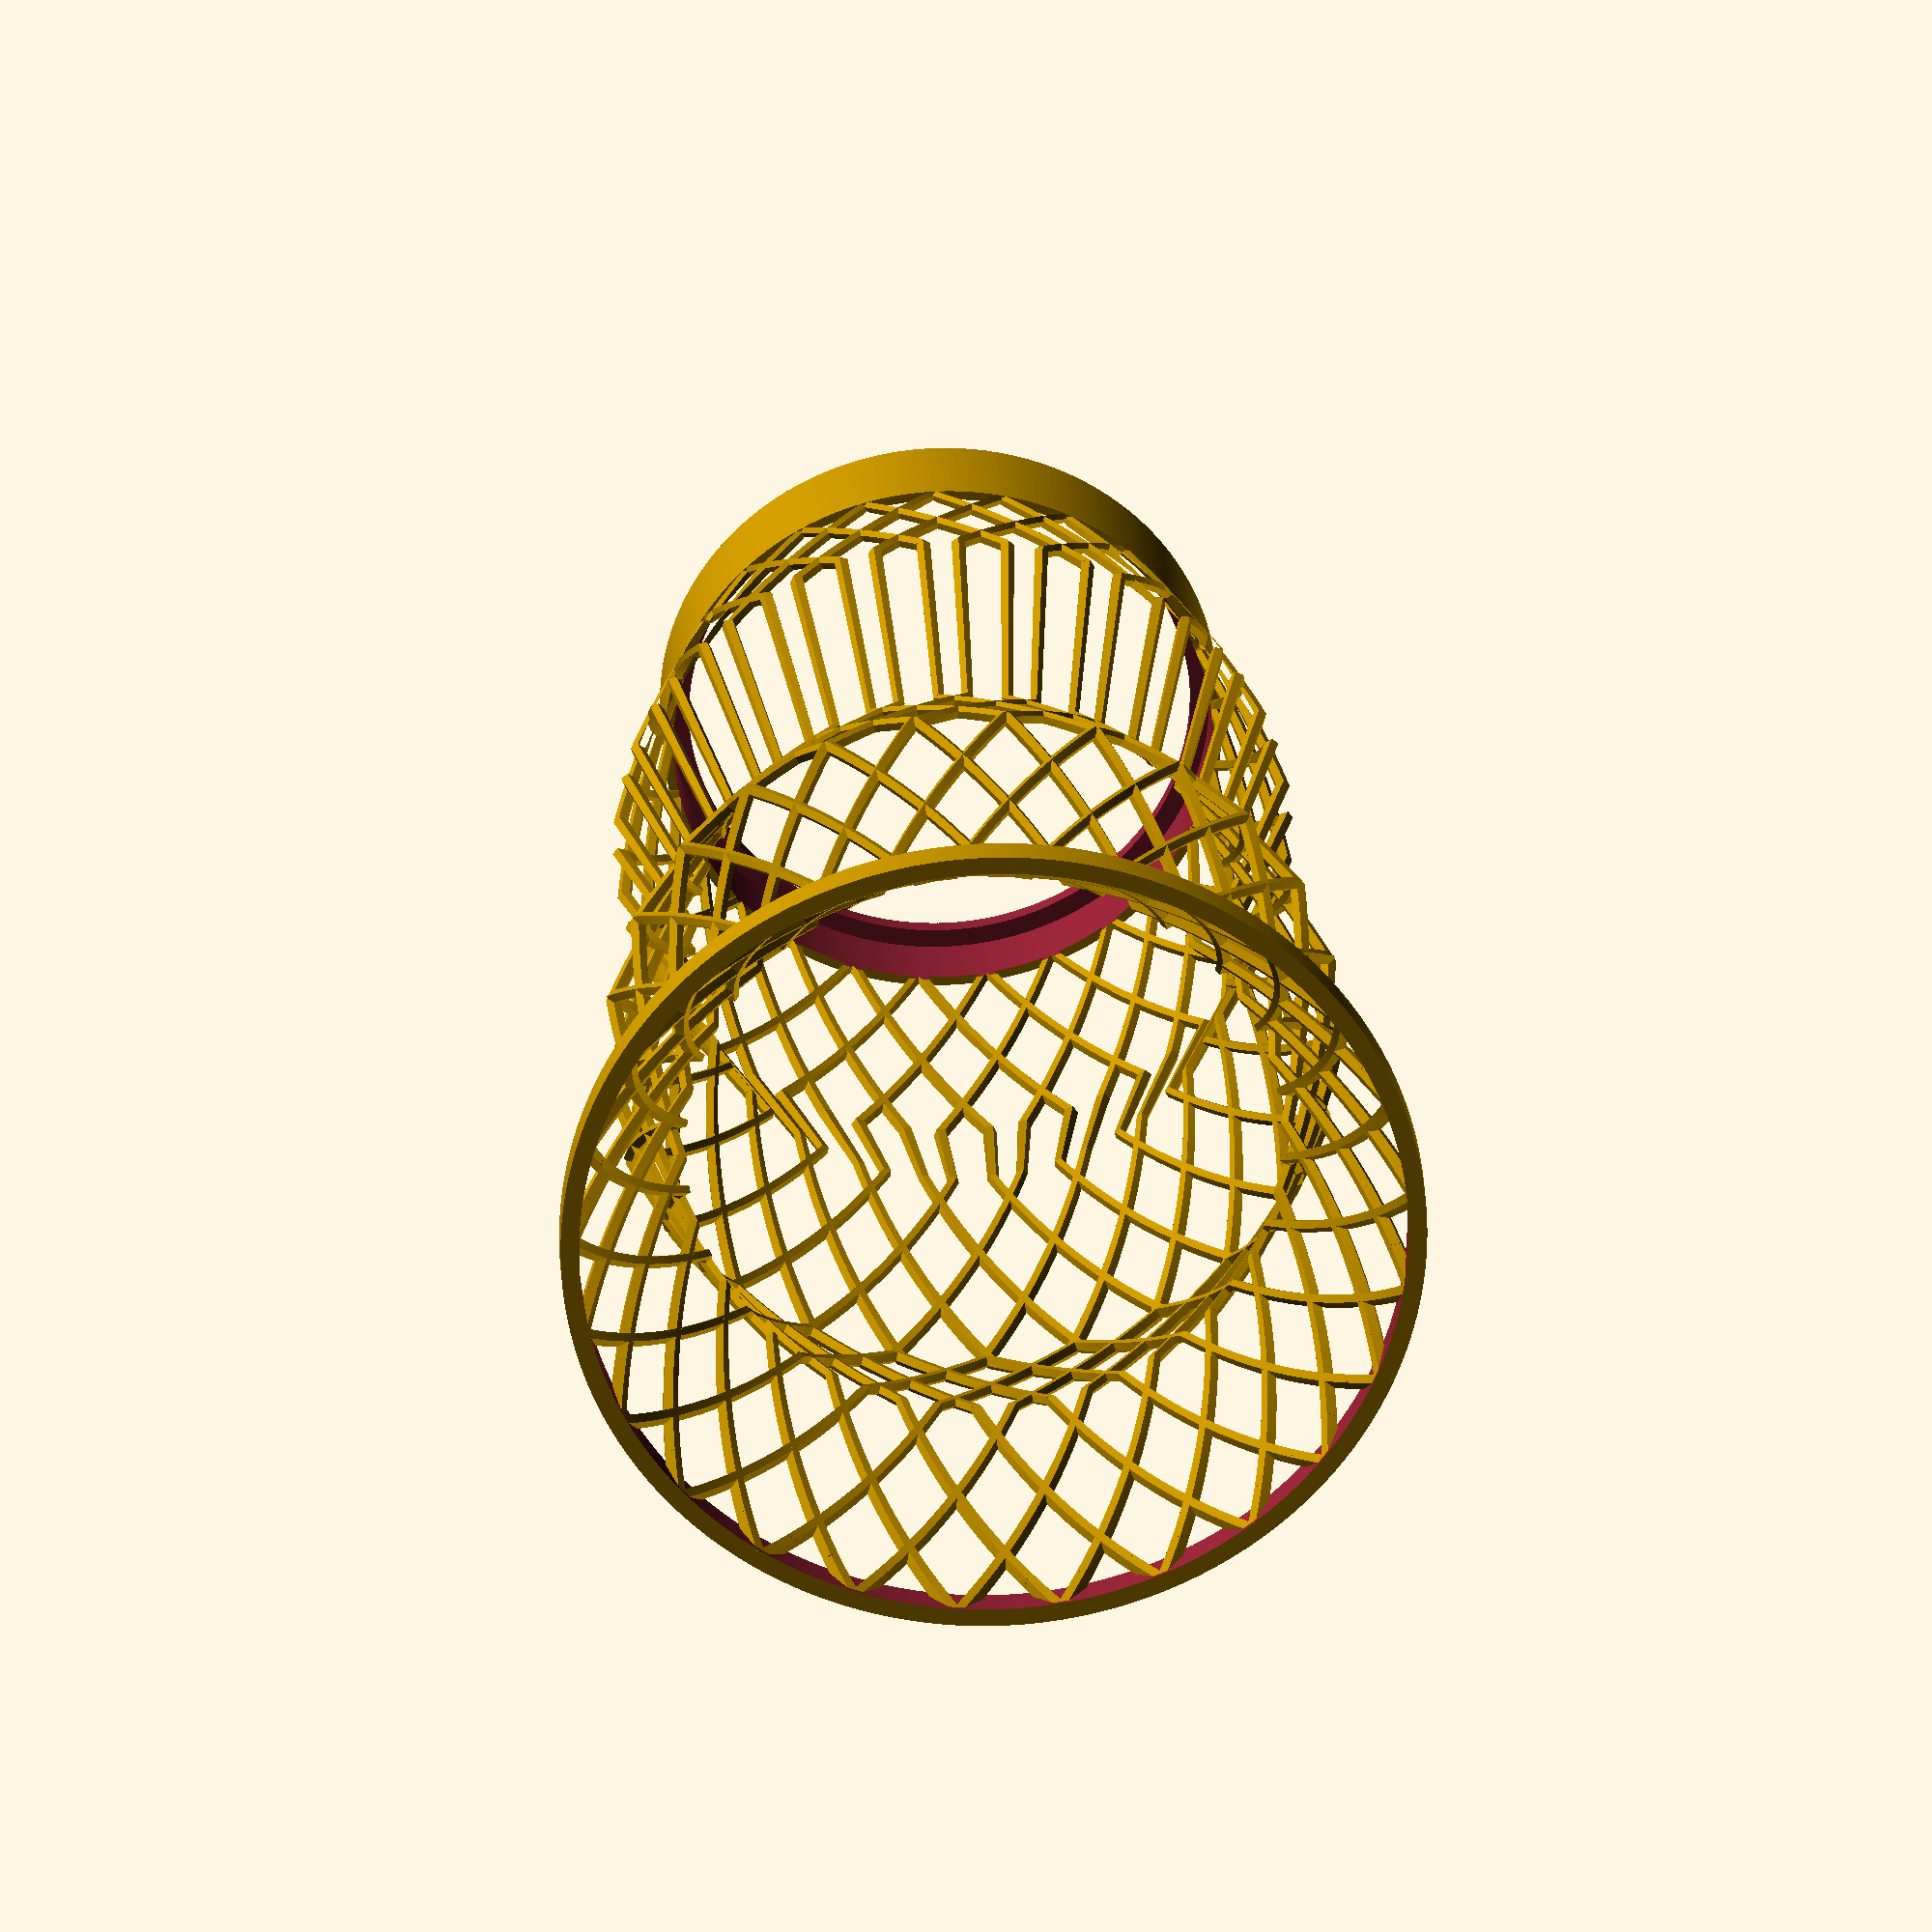
<openscad>
/*
  This is a lamp shade generator compatible with Ikea Solvinden pendant LED lamp.
  The parameters can be adjusted to fit other led lamps too.

  The lamp consists of several segments. These segments consists of "twigs"
  (the vertical columns). The segments are defined by their height and the
  upper and lower diameters. The first segment starts at the bottom with
  the `segment_diameters[0]` and is extruded for `segment_heights[0]`. The
  extrusion is scaled to match the upper diameter `segment_diameters[1]`. This
  is continued for every segment.

  Twigs can be twisted around the center of the model. 0° means they are
  just going straight up, while 360° means they are going around the whole
  model within that segment.

  There are options to insert a solar led element. This relies on a small
  "step" (lack of a better word) so that element would not just fall through.

  To get some inspiration, you can activate the "Randomizer" by enabling the
  "override values" parameter. Changing the "seed" will get you a *completely* :)
  different new model. There are 10 million different combinations.
  The used values of a random model are printed to the console. But you can
  also enable the "show labels" (Other parameters) to show the values in the
  render view.

  Be aware that rendering can take some time.
*/


/* [Shape parameters] */
// How high should each segment be?
segment_heights = [35, 35, 35, 35, 35]; // [0:2:]

// How wide should each segment be?
segment_diameters = [140, 100, 120, 90, 110, 90];

// The shape of the twig
twig_shape = "circle"; // [circle, square, ellipse]

// How much should the twigs be twisted?
twig_twist = [25, 25, 25, 0, 25];

// How much should the twigs in the counter direction be twisted?
twig_counter_twist = [25, 25, 25, 0, 25];

// How thick should a twig be?
twig_diameter = 3;

// How many twigs should there be?
twig_count = 25;

// How many twigs should be in the other direction?
twig_counter_count = 25;

// The height of the top ring
top_height = 15;

// The height of the bottom ring
bottom_height = 5;

/* [Socket parameters] */
// How big is the thing you want to put in here?
socket_diameter = 81;
socket_step_top_offset = 2;
socket_step_height = 2.5;
socket_step_diameter = 87;

/* [Randomize Parameters] */
// Override the general settings and let the randomizer go wild!
override_values = false;

// The seed for the random number generator.
seed = 1.1; // [1:1:9999999]

// The amount of segments will be chosen between those two numbers.
min_max_segment_count = [2, 5];

// The height of each segment is between those two numbers.
min_max_heights = [0, 180];

// Min/max of all the diameters.
min_max_diameters = [100, 180];

// The amount of twig twist will be between those two numbers.
min_max_twig_twist = [0, 180];

// Min/max of the twig diameter.
min_max_twig_diameter = [2, 20];

// The twig count of both twig directions will be between those two numbers.
min_max_twig_count = [5, 15];

/* [Quality settings] */
shell_fn = 5;

/* [Others] */
show_labels = false;
show_parameters = false;



// Work starts here
module __Customizer_Limit__ () {} // Just to stop the customizer


// Assert that all vectors have the same length
assert(len(twig_twist) == len(segment_heights));
assert(len(segment_diameters) == len(segment_heights) + 1);


// Overwrite general settings with random values
{
    random_seeds = rands(0, 1000, 8, seed); // Many seeds, because `rands()` is weird.
    rand_segments = ceil( // How many segments should be there?
        rands(
            min_max_segment_count[0],
            min_max_segment_count[1],
            1,
            random_seeds[0]
        )[0]
    );
    twig_types = [];


    // rand_segment_heights = rands(min_max_heights[0], min_max_heights[1], rand_segments, random_seeds[1]);
    rand_segment_heights = rand_segment_heights([], min_val = min_max_heights[0], max_val = min_max_heights[1], max_sum = 200, val_threshold = 10, max_iterations = rand_segments);
    rand_segment_diameters = rands(min_max_diameters[0], min_max_diameters[1], rand_segments, random_seeds[2]);
    rand_twig_twist = rands(min_max_twig_twist[0], min_max_twig_twist[1], rand_segments, random_seeds[3]);
    rand_twig_counter_twist = rands(min_max_twig_twist[0], min_max_twig_twist[1], rand_segments, random_seeds[4]);
    rand_twig_diameter = rands(min_max_twig_diameter[0], min_max_twig_diameter[1], 1, random_seeds[5])[0];
    rand_twig_count = ceil(rands(min_max_twig_count[0], min_max_twig_count[1], 1, random_seeds[6])[0]);
    rand_twig_counter_count = ceil(rands(min_max_twig_count[0], min_max_twig_count[1], 1, random_seeds[7])[0]);
    rand_twig_shape = "square";

    rl_segment_heights = override_values ? rand_segment_heights : segment_heights;
    rl_segment_diameters = override_values ? rand_segment_diameters : segment_diameters;
    rl_twig_twist = override_values ? rand_twig_twist : twig_twist;
    rl_twig_counter_twist = override_values ? rand_twig_counter_twist : twig_counter_twist;
    rl_twig_diameter = override_values ? rand_twig_diameter : twig_diameter;
    rl_twig_count = override_values ? rand_twig_count : twig_count;
    rl_twig_counter_count = override_values ? rand_twig_counter_count : twig_counter_count;
    rl_twig_shape = override_values ? rand_twig_shape : twig_shape;

    echo("Randomized values are:");
    echo("  segment_heights: ", rl_segment_heights);
    echo("  segment_diameters: ", rl_segment_diameters);
    echo("  twig_twist: ", rl_twig_twist);
    echo("  twig_counter_twist: ", rl_twig_counter_twist);
    echo("  twig_diameter: ", rl_twig_diameter);
    echo("  twig_count: ", rl_twig_count);
    echo("  twig_counter_count: ", rl_twig_counter_count);
    echo("  twig_shape: ", rl_twig_shape);
    echo("");
}


// Generates the whole model
module generate() {
    height = add2(rl_segment_heights); // The total height of all segments

    difference() {
        union() {
            // The outer "shell" of the lamp shade, in the "normal" direction
            outer_shell(
                rl_segment_diameters,
                rl_segment_heights,
                rl_twig_twist,
                rl_twig_diameter,
                rl_twig_shape,
                rl_twig_count
            );
            // The twigs for the outter shell in the counter direction
            if (rl_twig_counter_count > 0) {
                outer_shell(
                    rl_segment_diameters,
                    rl_segment_heights,
                    rl_twig_counter_twist,
                    rl_twig_diameter,
                    rl_twig_shape,
                    rl_twig_counter_count,
                    direction = -1
                );
            }

            // Bottom ring
            bottom_ring_d = rl_segment_diameters[0];
            ring(
                bottom_height,
                bottom_ring_d,
                bottom_ring_d - 2 * rl_twig_diameter
            );

            // Top ring
            top_ring_d = rl_segment_diameters[len(rl_segment_diameters) - 1];
            translate([0, 0, height]) {
                ring(
                    top_height,
                    top_ring_d,
                    socket_diameter // top_ring_d - 3 * rl_twig_diameter
                );
            }
        }

        // Socket step
        translate([0, 0, height + top_height - socket_step_top_offset]) {
            ring(
                socket_step_top_offset + 1, // +1 = avoid ugly fragments
                socket_step_diameter,
                socket_diameter - 10
            );
        }

        // Socket step from the other side, to only leave a small "nodge"
        translate([0, 0, height - 1]) {
            ring(
                top_height - socket_step_height - socket_step_top_offset + 1,
                socket_step_diameter,
                socket_diameter - 10
            );
        }
    }

    if (show_labels) {
        labels();
    }
}


// Generates the outter shell, the thing with the twigs running all over the place.
module outer_shell(
    segment_diameters, segment_heights, twig_twist, twig_d, twig_shape, twig_count, direction = 1
) {
    len_segments = len(segment_heights);

    $fn = shell_fn;
    for (i = [0: len_segments - 1]) {
        segment_height = segment_heights[i];
        slices = segment_height;
        twist = twig_twist[i];

        // z translate moves the segments on top of each other.
        z_translate = i == 0 ? 0 : add_max(segment_heights, i - 1);

        // "z rotate" makes the twigs of each segment go together.
        z_rotate = i == 0 ? 0 : -1 * add_max(twig_twist, i - 1);

        // Scale shrinks (or grows) the current diameter to the next one.
        scale =
            segment_diameters[i + 1] / segment_diameters[i];

        // We need the previous scale to get the twig size right.
        previous_scale = i == 0 ?
            1 :
            segment_diameters[i] / segment_diameters[0];

        // Create the twig
        rotate([0, 0, z_rotate * direction]) {
            translate([0, 0, z_translate]) {
                segment(
                    segment_height,
                    segment_diameters[i],
                    twist * direction,
                    scale,
                    slices,
                    twig_count,
                    twig_d * previous_scale,
                    twig_shape
                );
            }
        }
    }
}


// Create a single segment
module segment(
    height, d, twist, scale, slices, twig_count, twig_d, twig_shape
) {
    linear_extrude(
        height = height,
        twist = twist,
        scale = scale,
        slices = slices
    ) {
        union(){
            for (i = [0:twig_count - 1]) {
                rotate(a = 360 / twig_count * i) {
                    // `twig_d / 2` => To offset the center of the twig
                    // inside of the outer shell diameter.
                    translate([d / 2 - twig_d / 2, 0, 0]) {
                        if (twig_shape == "circle") {
                            circle(d = twig_d);
                        } else if (twig_shape == "ellipse") {
                            // translate([twig_d / 2, 0, 0])
                            scale([.5, 1.5]) circle(d = twig_d);
                        } else if (twig_shape == "square") {
                            square(twig_d, center = true);
                        }
                    }
                }
            }
        }
    }
}


// Extrude text, duh
module extrude_text(input, size = 20, clr = "gray") {
    color(clr)
        linear_extrude(height = 3)
            text(input, size = size);
}


// Draw labels. If `override_values` is set, the seed will be shown.
// `show_parameters` will render the paramters (segment height, diameter, etc).
module labels() {
    size = 20;

    if (override_values) {
        // Show seed
        translate([0, -segment_diameters[0], 0])
            color("gray")
            linear_extrude(height = 3)
                text(str("Seed:", num2str(seed)), size = size);
    }

    if (show_parameters) {
        lines = [
            str("segment_heights:", rl_segment_heights),
            str("segment_diameters:", rl_segment_diameters),
            str("twig_twist:", rl_twig_twist),
            str("twig_diameter:", rl_twig_diameter),
            str("twig_count:", rl_twig_count),
            str("twig_counter_count:", rl_twig_counter_count),
            str("twig_shape:", rl_twig_shape)
        ];

        y_offset = override_values ? size : 0;
        for (i = [0:len(lines) - 1]) {
            translate([0, -segment_diameters[0] - i * size - y_offset, 0])
                extrude_text(lines[i]);
        }
    }
}


// Copied from https://gist.github.com/Stemer114/7e420ea8ad9733c4e0ba
module ring(h = 1, od = 10, id = 5, de = 0.1) {
    $fn = od * PI;
    difference() {
        cylinder(h = h, r = od / 2);
        translate([0, 0, -de])
            cylinder(h = h + 2 * de, r = id / 2);
    }
}


// Creates a vector of numbers until a threshold is reached
function rand_vec_limit(v, min_value, max_value, max_sum, max_iterations = 0, i = 0) = (
    len(v) > 0 && (add2(v) > max_sum || max_iterations > 0 && i > max_iterations - 1) ?
        (v) :
        rand_vec_limit(concat(v, [rands(min_value, max_value, 1)[0]]), min_value, max_value, max_sum, max_iterations, i + 1)
);


function rand_segment_heights(v, min_val, max_val, max_sum, val_threshold, max_iterations, next_val = -1, i = 1) = (
    len(v) == 0 ?
        // The first one is added without any checks
        rand_segment_heights(
            concat(v, [rands(min_val, max_val, 1, seed + 1)[0]]),
            min_val, max_val, max_sum, val_threshold,
            max_iterations, rands(min_val, max_val, 1, seed + 2)[0], i + 1
        ) :
        (
            val_threshold < max_sum - (add2(v) + next_val) &&
            i < max_iterations ?
                rand_segment_heights(
                    concat(v, [next_val]),
                    min_val, max_val, max_sum, val_threshold,
                    max_iterations, rands(min_val, max_val, 1, seed + 3)[0],
                    i + 1
                ) :
                concat(v, [max_sum - add2(v)])
        )
);


// Copied from https://en.wikibooks.org/wiki/OpenSCAD_User_Manual/Tips_and_Tricks#Add_all_values_in_a_list
function add2(v) = [for(p=v) 1]*v;


// Copied and adapted from https://en.wikibooks.org/wiki/OpenSCAD_User_Manual/Tips_and_Tricks#Add_all_values_in_a_list
function add_max(v, max_idx, i = 0, r = 0) = (
    i < len(v) && i <= max_idx ?
        add_max(v, max_idx, i + 1, r + v[i]) :
        r
);

function num2str(input) = (
    str(
        floor(input / 1000000) % 10,
        floor(input / 100000) % 10,
        floor(input / 10000) % 10,
        floor(input / 1000) % 10,
        floor(input / 100) % 10,
        floor(input / 10) % 10,
        floor(input / 1) % 10
    )
);


generate();

</openscad>
<views>
elev=332.3 azim=272.1 roll=177.3 proj=o view=wireframe
</views>
